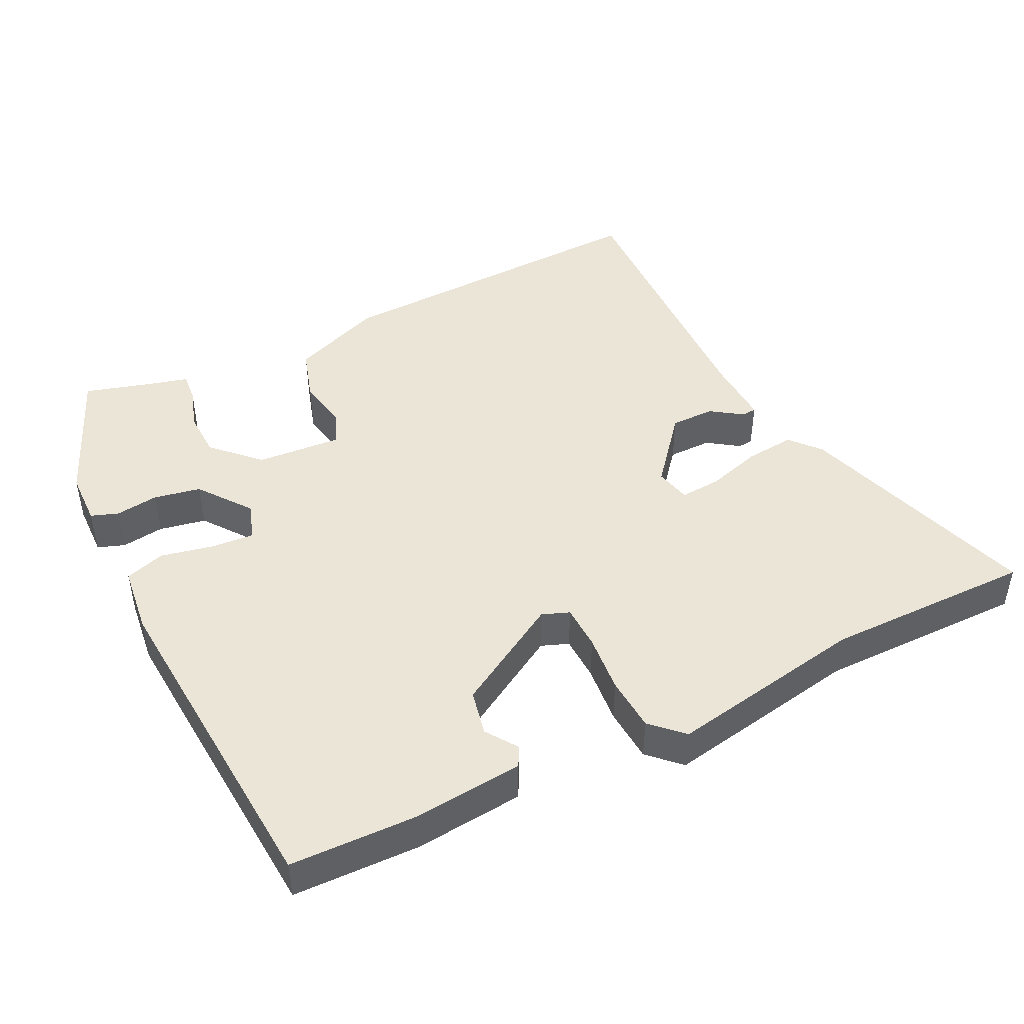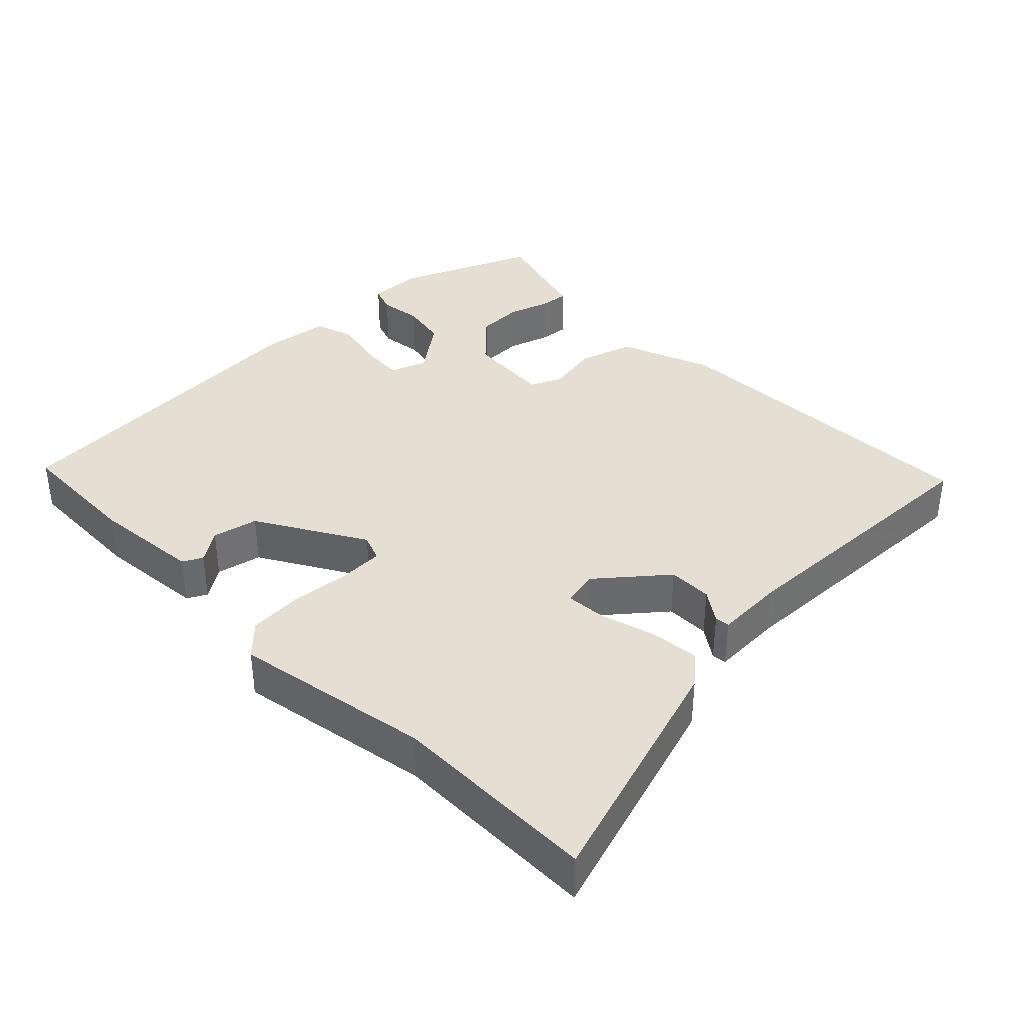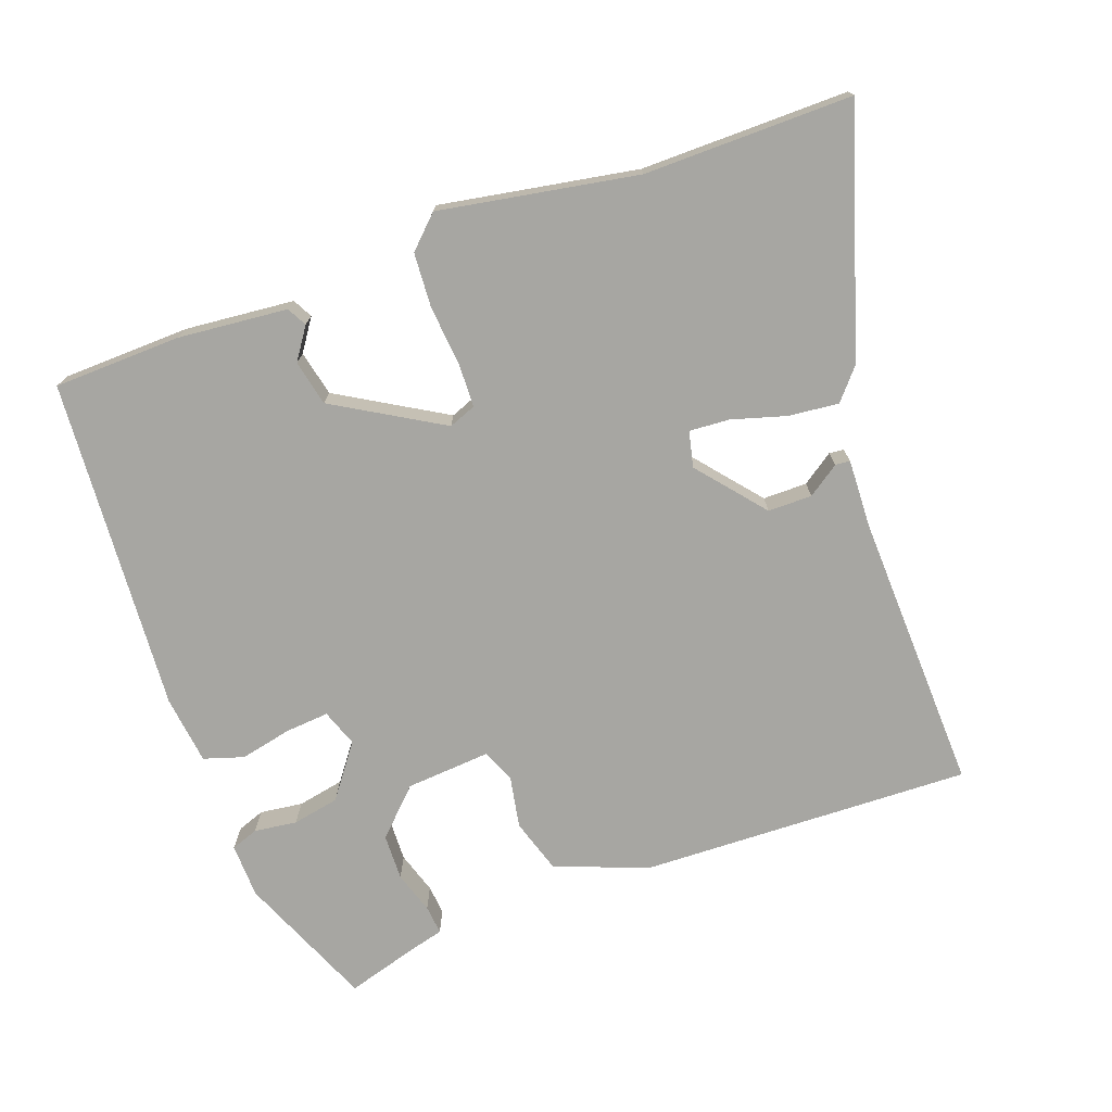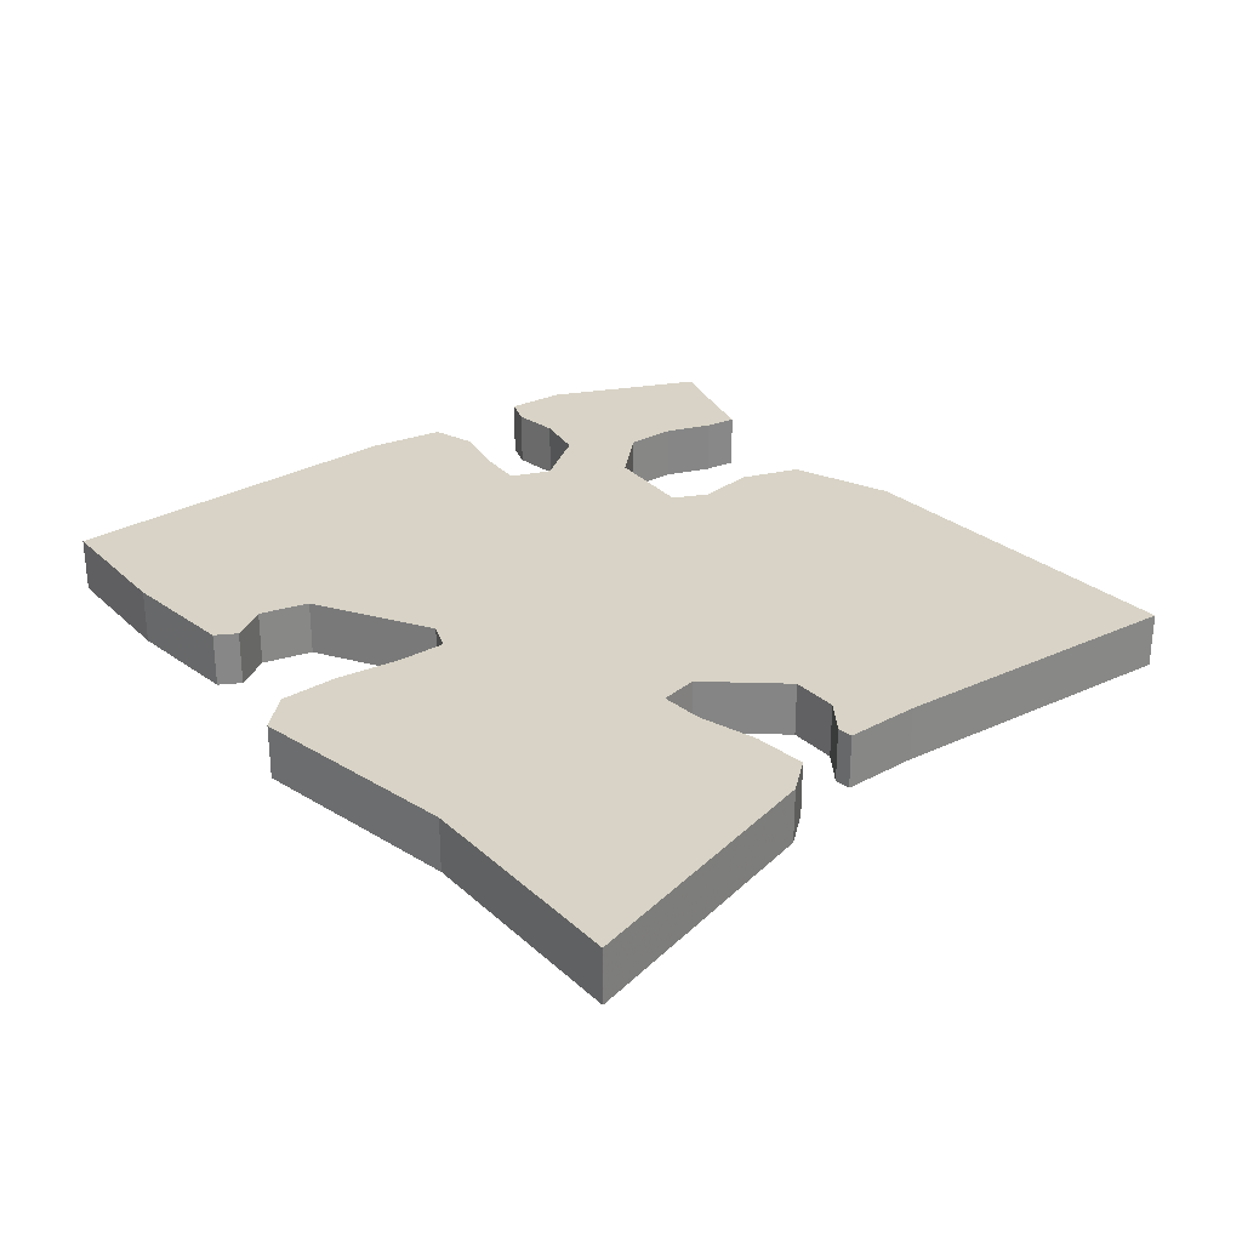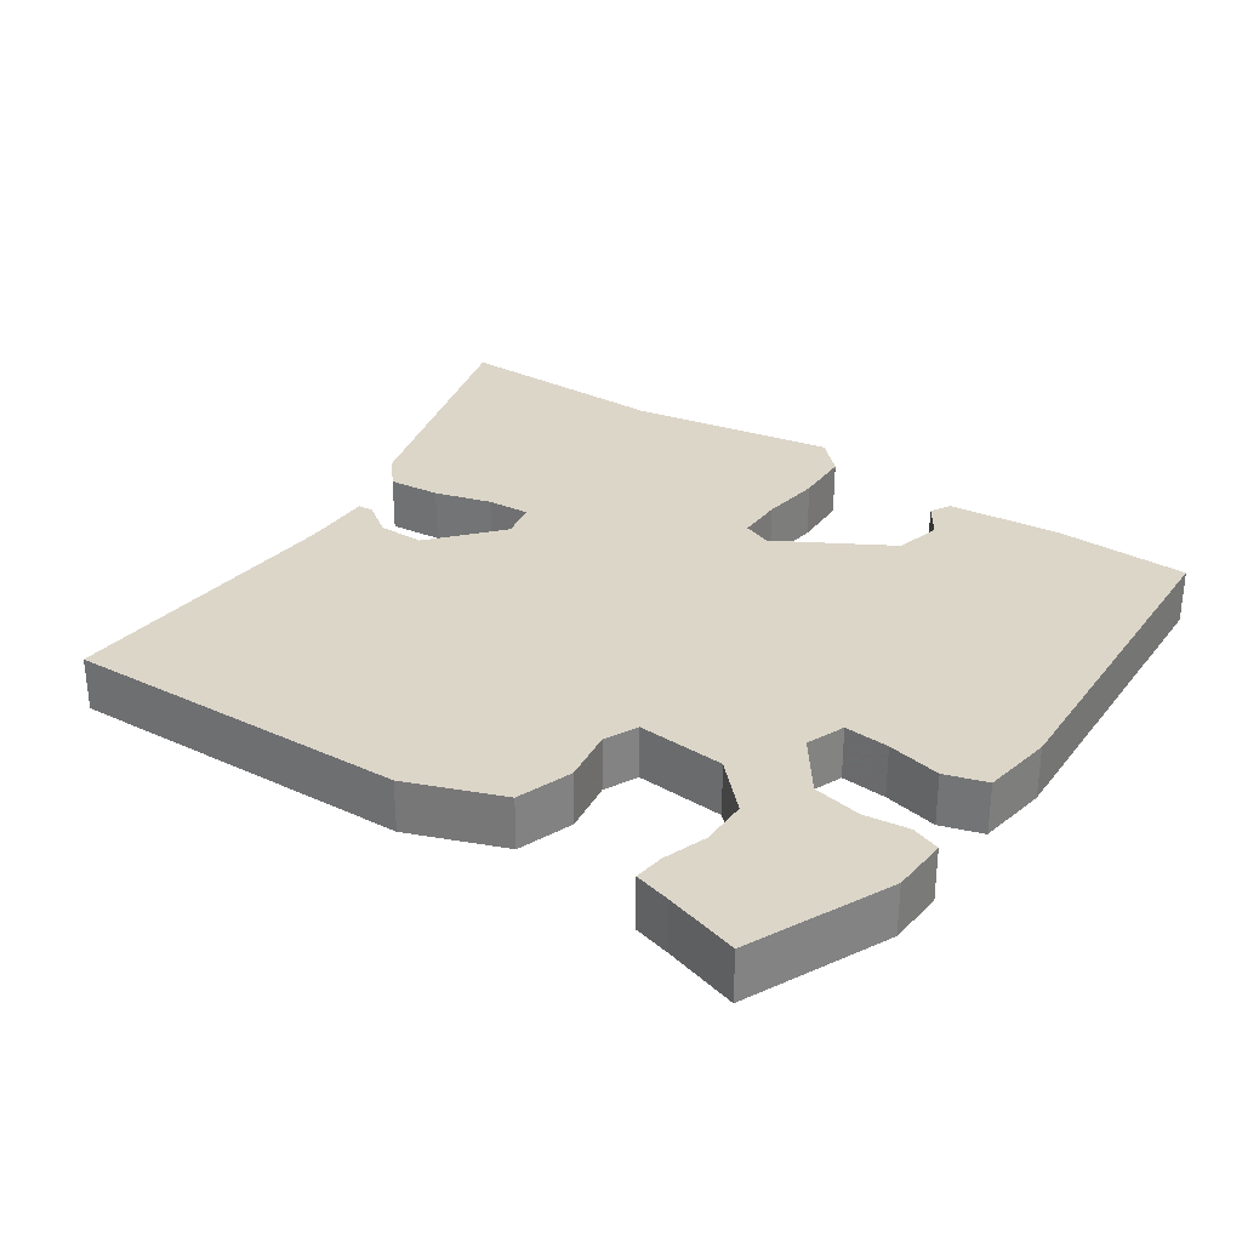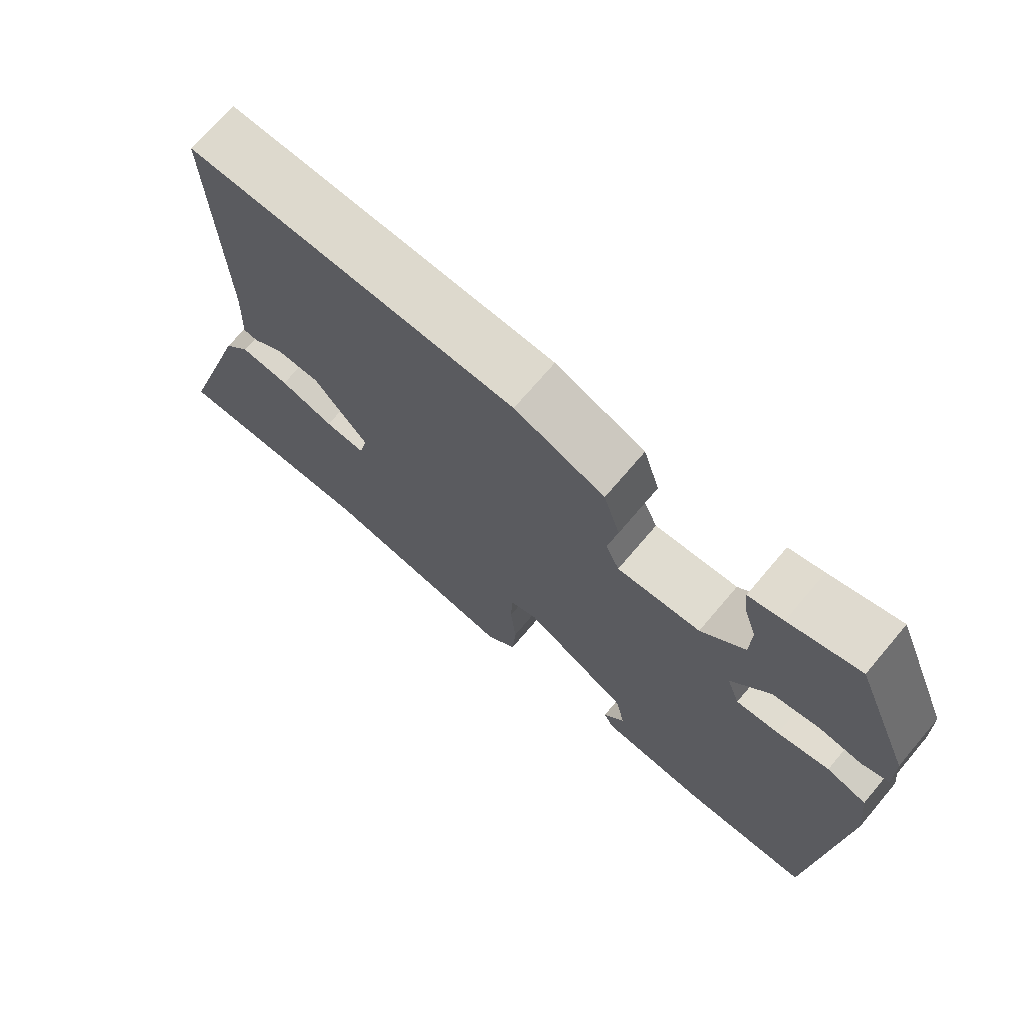
<metadata>
{"format":"obj","ext":"obj","renderer":"f3d","projection":"perspective","resolution":1024,"background":"white","views":[{"elev":45.8,"azim":153.6,"up":"+Y"},{"elev":37.2,"azim":-134.4,"up":"+Y"},{"elev":-74.0,"azim":-160.0,"up":"+Y"},{"elev":27.9,"azim":-127.1,"up":"+Y"},{"elev":30.2,"azim":35.3,"up":"+Y"},{"elev":71.0,"azim":40.3,"up":"+Z"}]}
</metadata>
<code>
v 0.453 0.07 0.488
v 0.534 0.07 0.294
v 0.536 0.07 0.216
v 0.497 0.07 0.202
v 0.436 0.07 0.21
v 0.369 0.07 0.197
v 0.313 0.07 0.122
v 0.332 0.07 0.069
v 0.394 0.07 0.074
v 0.468 0.07 0.09
v 0.525 0.07 0.072
v 0.537 0.07 -0.026
v 0.503 0.07 -0.503
v 0.321 0.07 -0.508
v 0.165 0.07 -0.493
v 0.15 0.07 -0.465
v 0.181 0.07 -0.42
v 0.167 0.07 -0.355
v 0.014 0.07 -0.265
v -0.025 0.07 -0.28
v -0.027 0.07 -0.344
v -0.019 0.07 -0.428
v -0.024 0.07 -0.506
v -0.068 0.07 -0.549
v -0.35 0.07 -0.499
v -0.647 0.07 -0.501
v -0.537 0.07 -0.155
v -0.5 0.07 -0.112
v -0.429 0.07 -0.119
v -0.351 0.07 -0.142
v -0.293 0.07 -0.146
v -0.281 0.07 -0.095
v -0.36 0.07 0
v -0.423 0.07 0
v -0.468 0.07 -0.031
v -0.489 0.07 -0.029
v -0.485 0.07 0.07
v -0.498 0.07 0.47
v -0.023 0.07 0.454
v 0.108 0.07 0.403
v 0.132 0.07 0.326
v 0.118 0.07 0.251
v 0.138 0.07 0.205
v 0.259 0.07 0.214
v 0.322 0.07 0.277
v 0.324 0.07 0.343
v 0.305 0.07 0.403
v 0.301 0.07 0.445
v 0.351 0.07 0.458
v 0.453 0 0.488
v 0.534 0 0.294
v 0.536 0 0.216
v 0.497 0 0.202
v 0.436 0 0.21
v 0.369 0 0.197
v 0.313 0 0.122
v 0.332 0 0.069
v 0.394 0 0.074
v 0.468 0 0.09
v 0.525 0 0.072
v 0.537 0 -0.026
v 0.503 0 -0.503
v 0.321 0 -0.508
v 0.165 0 -0.493
v 0.15 0 -0.465
v 0.181 0 -0.42
v 0.167 0 -0.355
v 0.014 0 -0.265
v -0.025 0 -0.28
v -0.027 0 -0.344
v -0.019 0 -0.428
v -0.024 0 -0.506
v -0.068 0 -0.549
v -0.35 0 -0.499
v -0.647 0 -0.501
v -0.537 0 -0.155
v -0.5 0 -0.112
v -0.429 0 -0.119
v -0.351 0 -0.142
v -0.293 0 -0.146
v -0.281 0 -0.095
v -0.36 0 0
v -0.423 0 0
v -0.468 0 -0.031
v -0.489 0 -0.029
v -0.485 0 0.07
v -0.498 0 0.47
v -0.023 0 0.454
v 0.108 0 0.403
v 0.132 0 0.326
v 0.118 0 0.251
v 0.138 0 0.205
v 0.259 0 0.214
v 0.322 0 0.277
v 0.324 0 0.343
v 0.305 0 0.403
v 0.301 0 0.445
v 0.351 0 0.458
f 46 47 48 49
f 45 46 49 1
f 39 40 41 42
f 37 38 39 42
f 37 42 43
f 34 35 36 37
f 33 34 37 43
f 32 33 43 44
f 27 28 29 30
f 25 26 27 30
f 25 30 31
f 21 22 23 24
f 20 21 24 25
f 14 15 16 17
f 14 17 18
f 13 14 18
f 12 13 18 19
f 9 10 11 12
f 8 9 12 19
f 2 3 4 5
f 45 1 2 5
f 44 45 5 6
f 20 25 31 32
f 7 8 19 20
f 20 32 44
f 6 7 20 44
f 98 97 96 95
f 50 98 95 94
f 91 90 89 88
f 91 88 87 86
f 92 91 86
f 86 85 84 83
f 92 86 83 82
f 93 92 82 81
f 79 78 77 76
f 79 76 75 74
f 80 79 74
f 73 72 71 70
f 74 73 70 69
f 66 65 64 63
f 67 66 63
f 67 63 62
f 68 67 62 61
f 61 60 59 58
f 68 61 58 57
f 54 53 52 51
f 54 51 50 94
f 55 54 94 93
f 81 80 74 69
f 69 68 57 56
f 93 81 69
f 93 69 56 55
f 1 50 51 2
f 2 51 52 3
f 3 52 53 4
f 4 53 54 5
f 5 54 55 6
f 6 55 56 7
f 7 56 57 8
f 8 57 58 9
f 9 58 59 10
f 10 59 60 11
f 11 60 61 12
f 12 61 62 13
f 13 62 63 14
f 14 63 64 15
f 15 64 65 16
f 16 65 66 17
f 17 66 67 18
f 18 67 68 19
f 19 68 69 20
f 20 69 70 21
f 21 70 71 22
f 22 71 72 23
f 23 72 73 24
f 24 73 74 25
f 25 74 75 26
f 26 75 76 27
f 27 76 77 28
f 28 77 78 29
f 29 78 79 30
f 30 79 80 31
f 31 80 81 32
f 32 81 82 33
f 33 82 83 34
f 34 83 84 35
f 35 84 85 36
f 36 85 86 37
f 37 86 87 38
f 38 87 88 39
f 39 88 89 40
f 40 89 90 41
f 41 90 91 42
f 42 91 92 43
f 43 92 93 44
f 44 93 94 45
f 45 94 95 46
f 46 95 96 47
f 47 96 97 48
f 48 97 98 49
f 49 98 50 1

</code>
